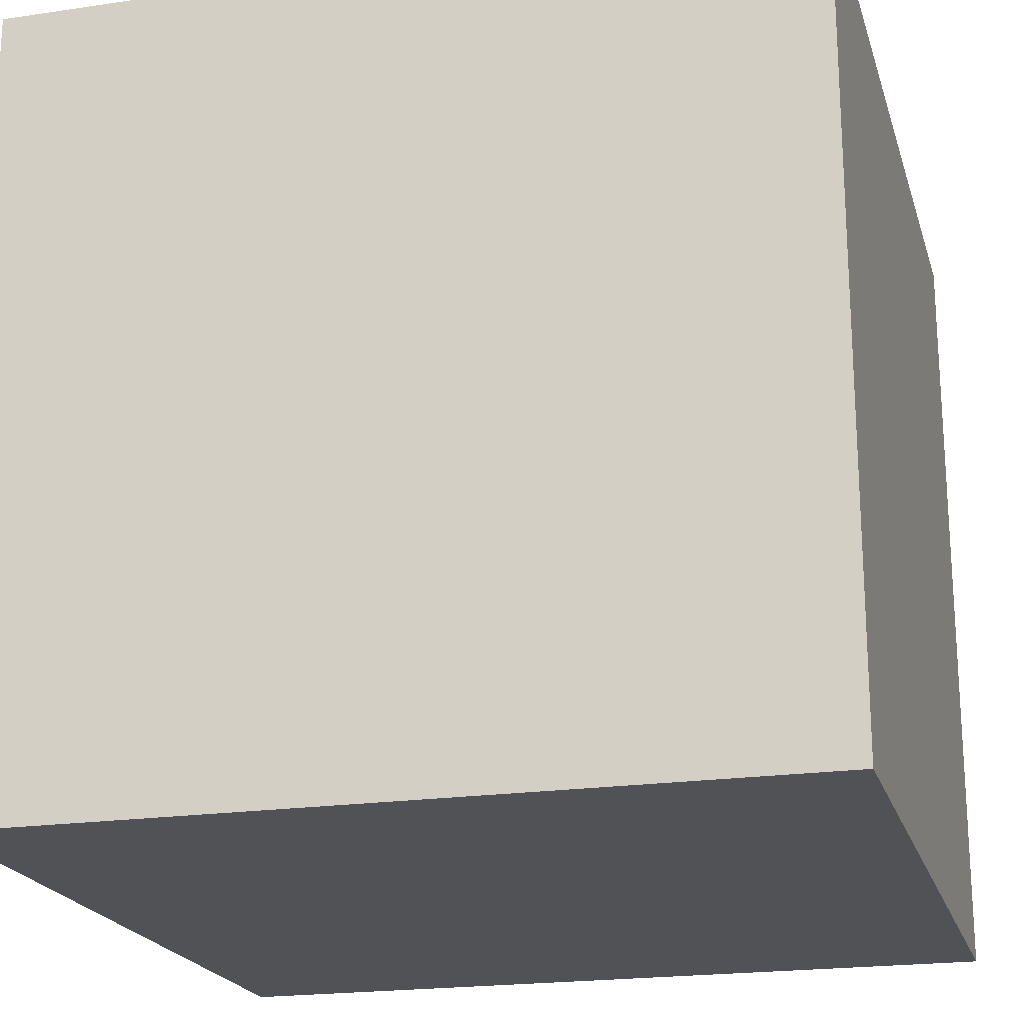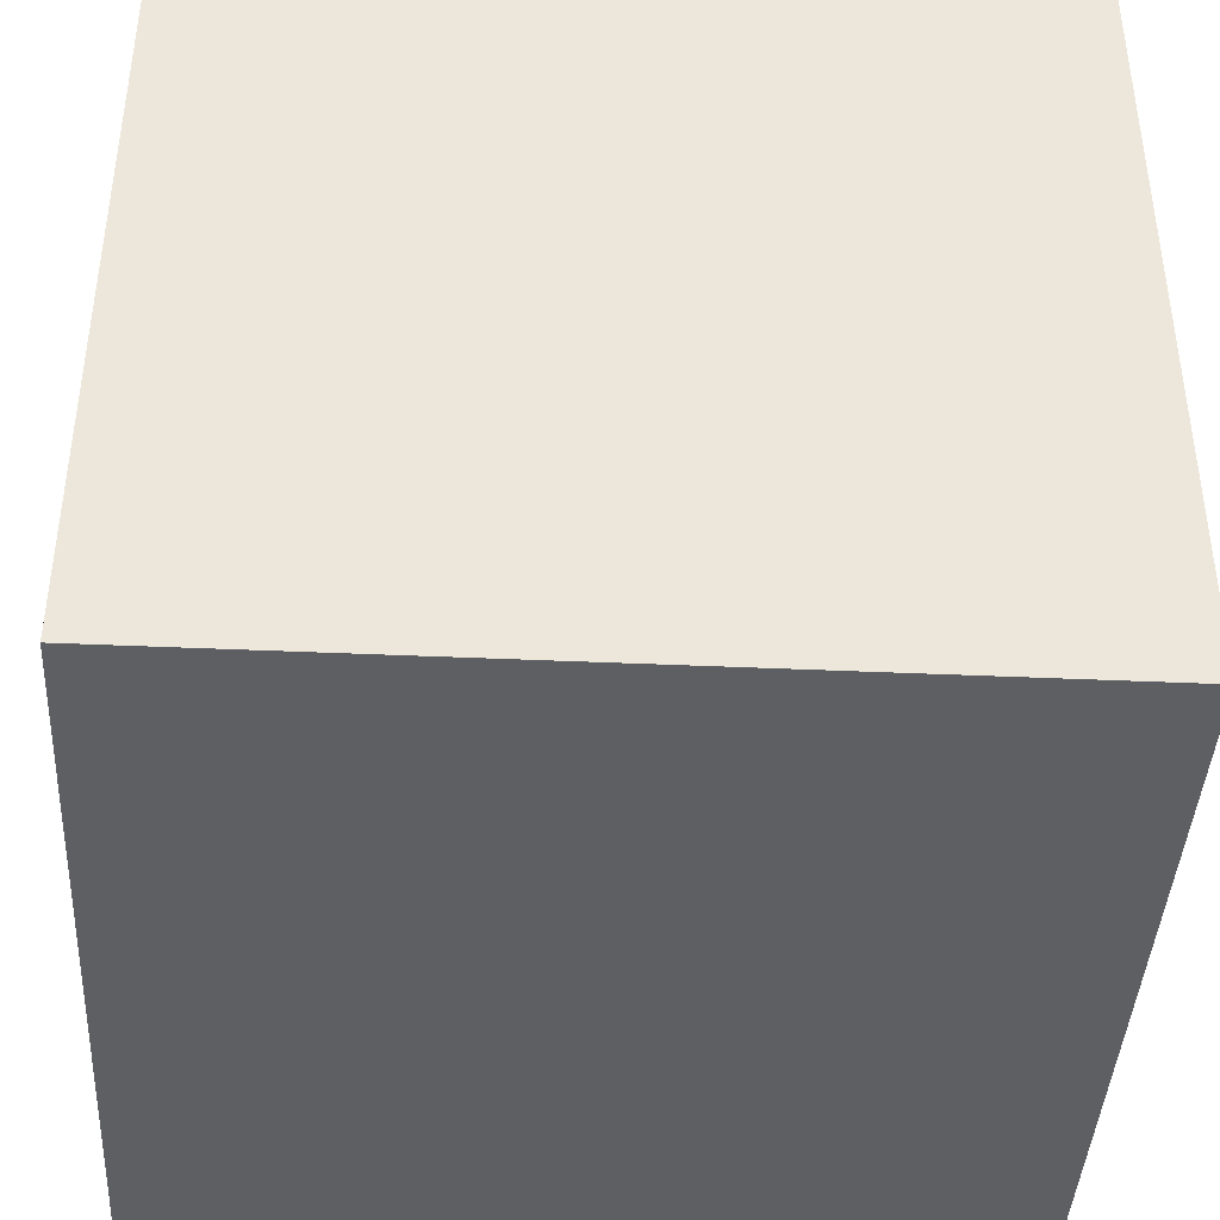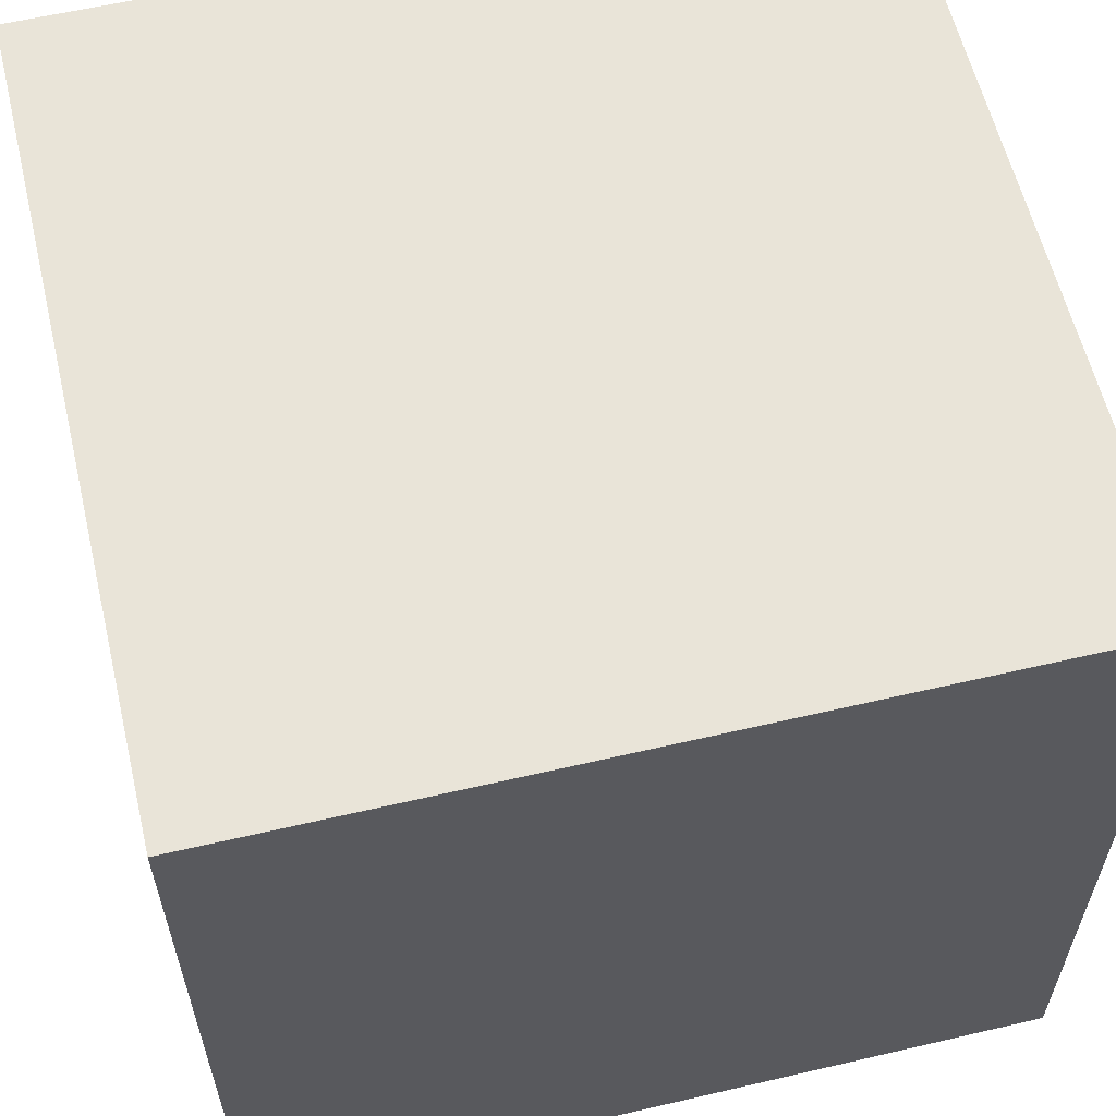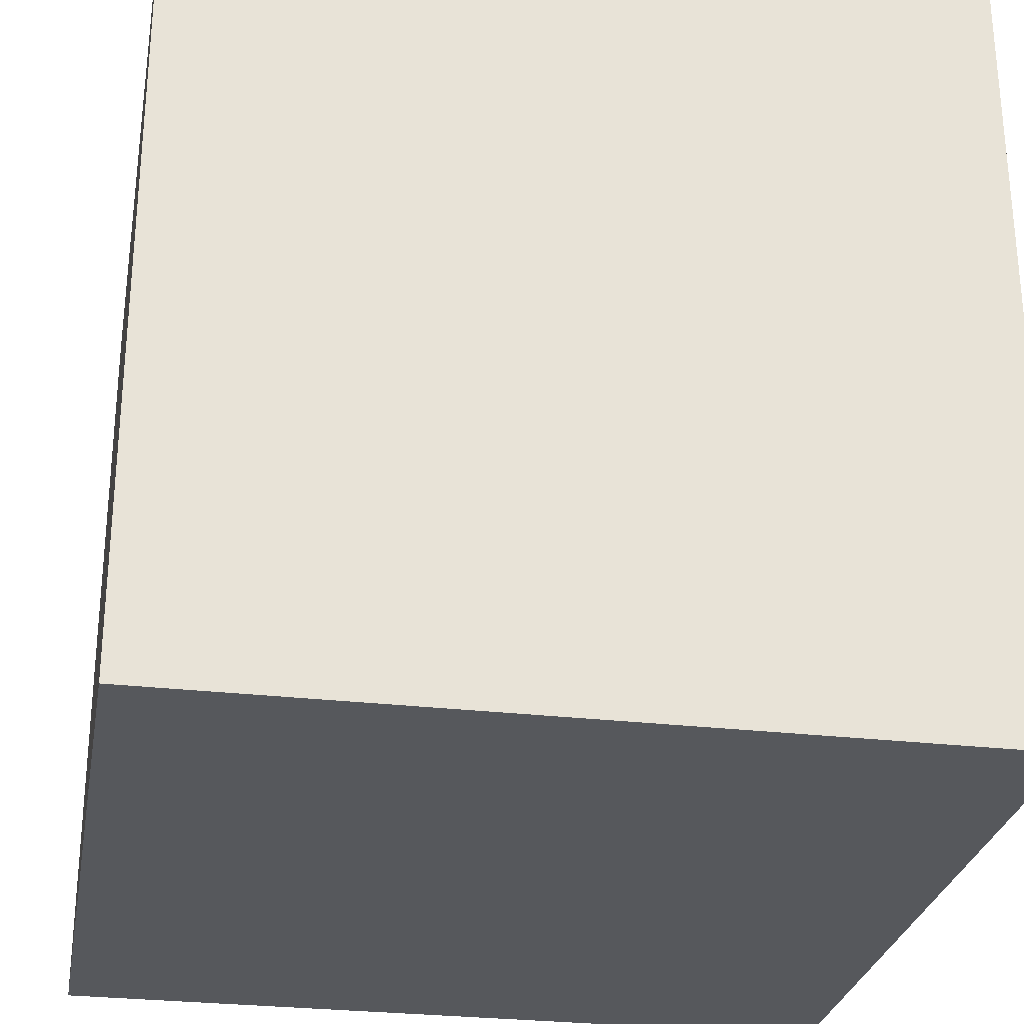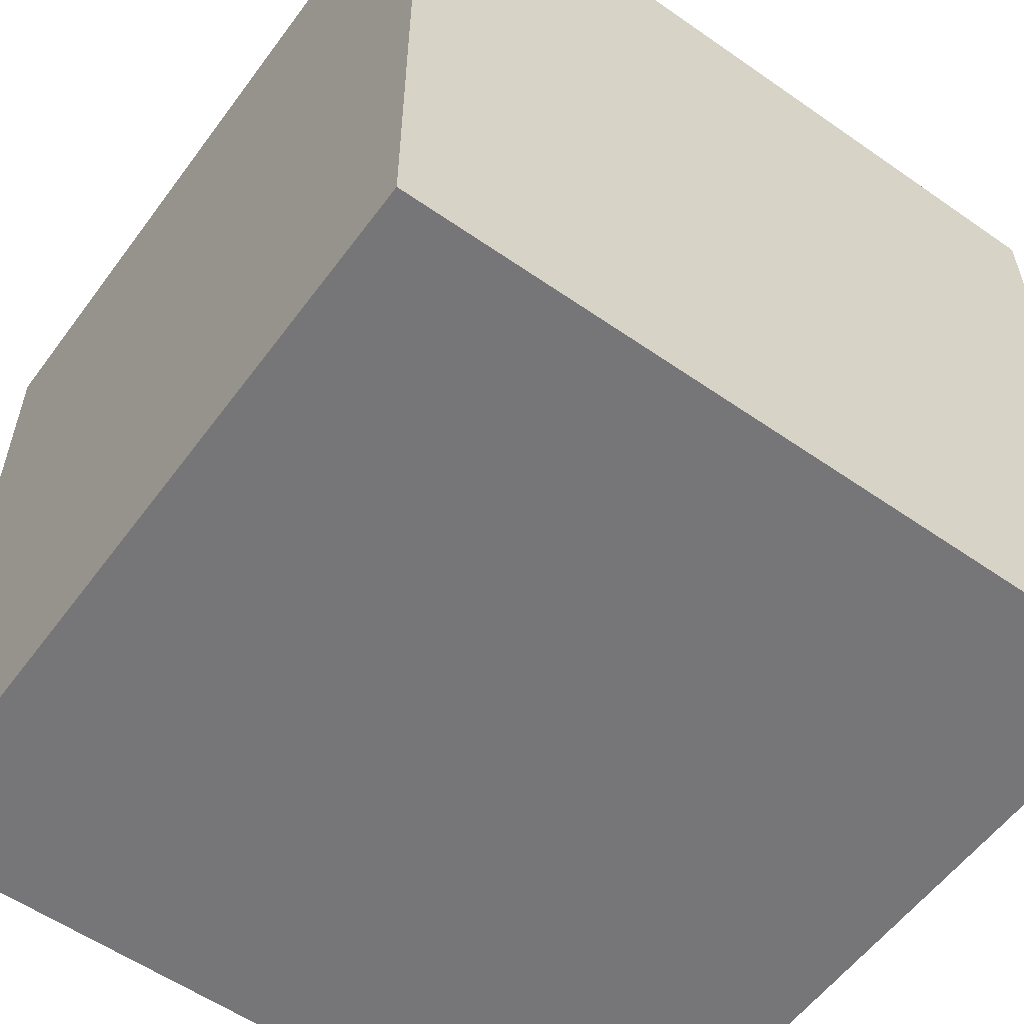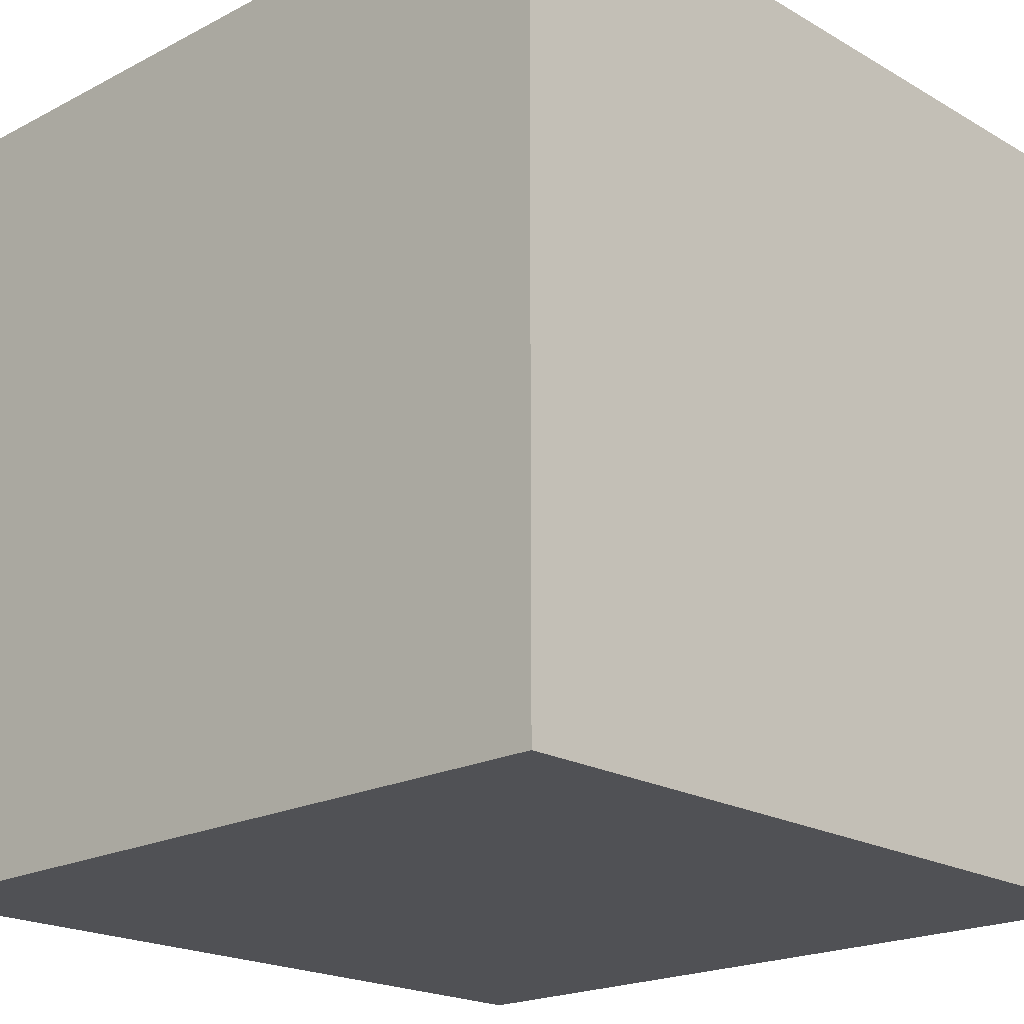
<metadata>
{"format":"obj","ext":"obj","renderer":"f3d","projection":"perspective","resolution":1024,"background":"white","views":[{"elev":-20.7,"azim":105.0,"up":"+Z"},{"elev":-41.4,"azim":-3.1,"up":"+Y"},{"elev":59.9,"azim":76.6,"up":"+Y"},{"elev":-28.1,"azim":-10.1,"up":"+Y"},{"elev":-56.9,"azim":144.0,"up":"+Z"},{"elev":-20.2,"azim":-136.5,"up":"+Z"}]}
</metadata>
<code>
o Cube
v 1 1 -1
v 1 -1 -1
v 1 1 1
v 1 -1 1
v -1 1 -1
v -1 -1 -1
v -1 1 1
v -1 -1 1
f 5 3 1
f 3 8 4
f 7 6 8
f 2 8 6
f 1 4 2
f 5 2 6
f 5 7 3
f 3 7 8
f 7 5 6
f 2 4 8
f 1 3 4
f 5 1 2

</code>
